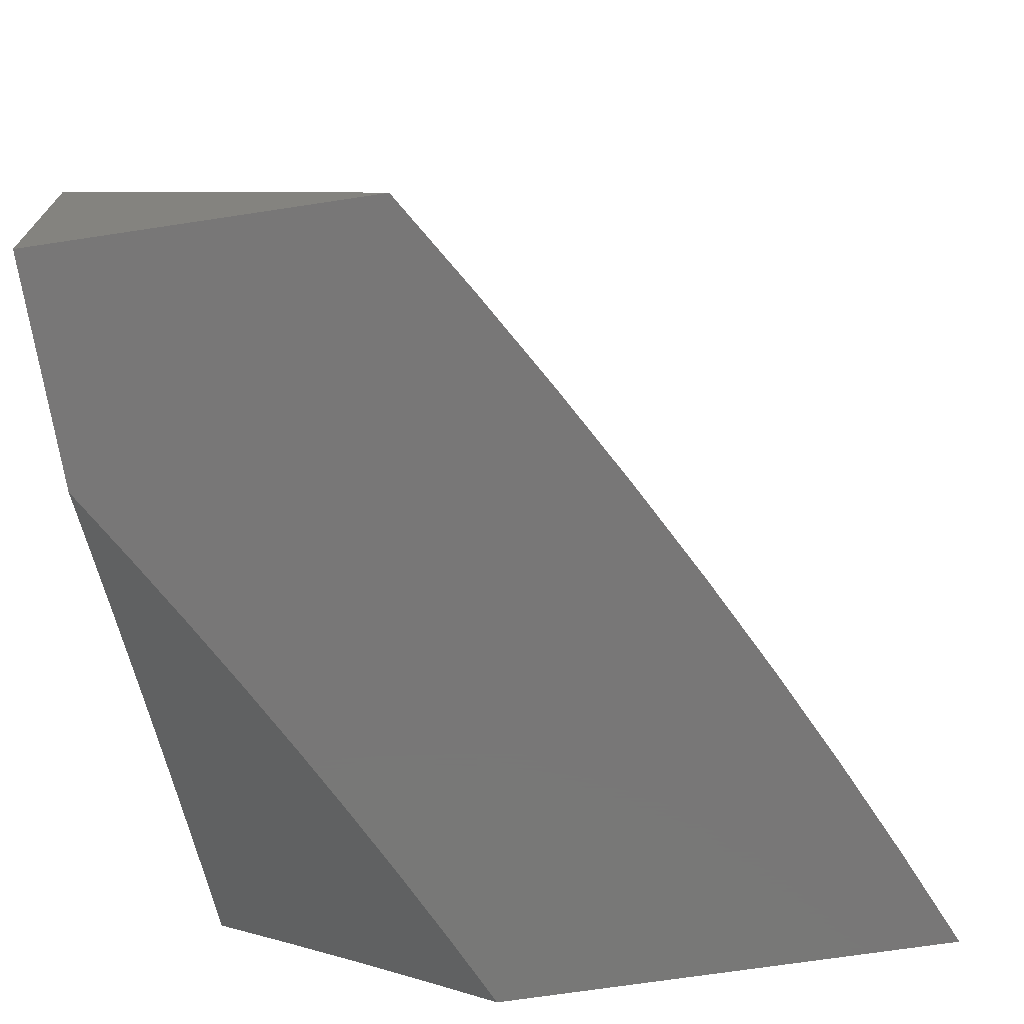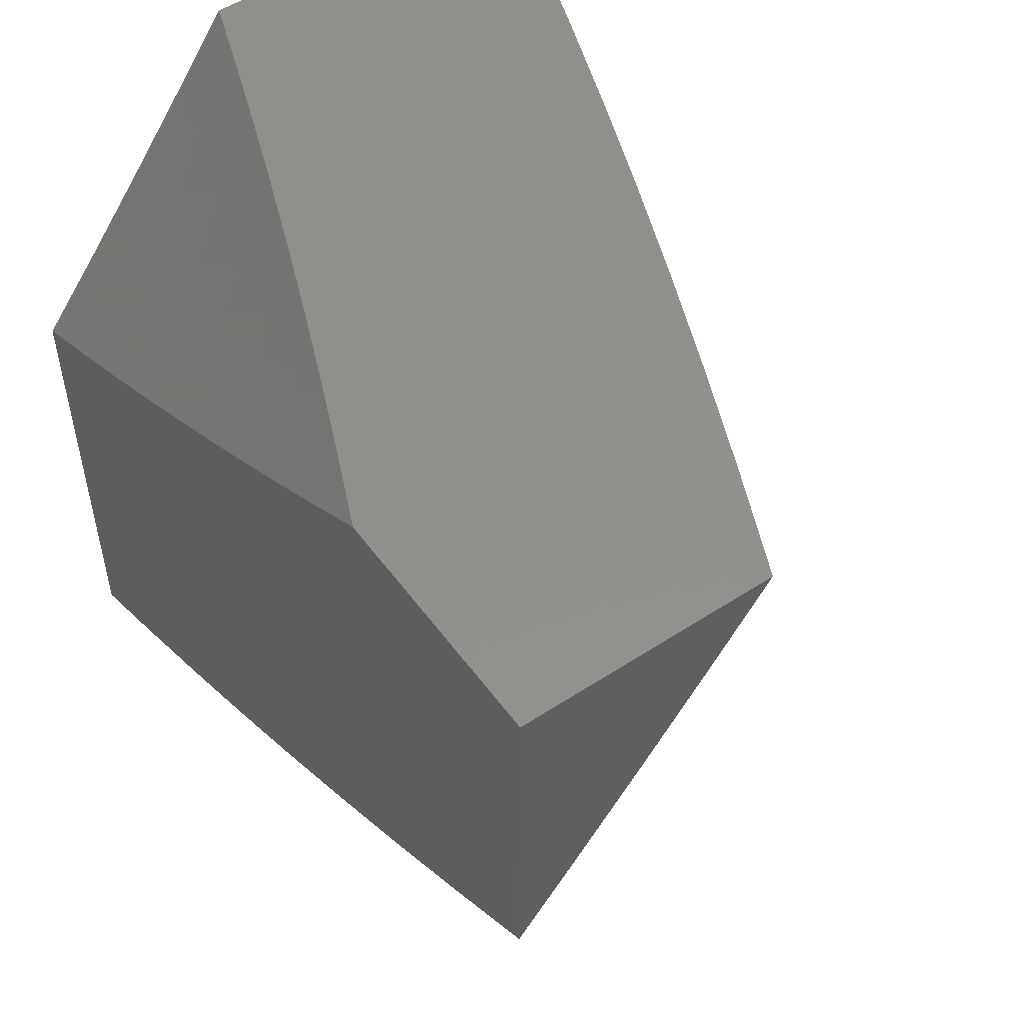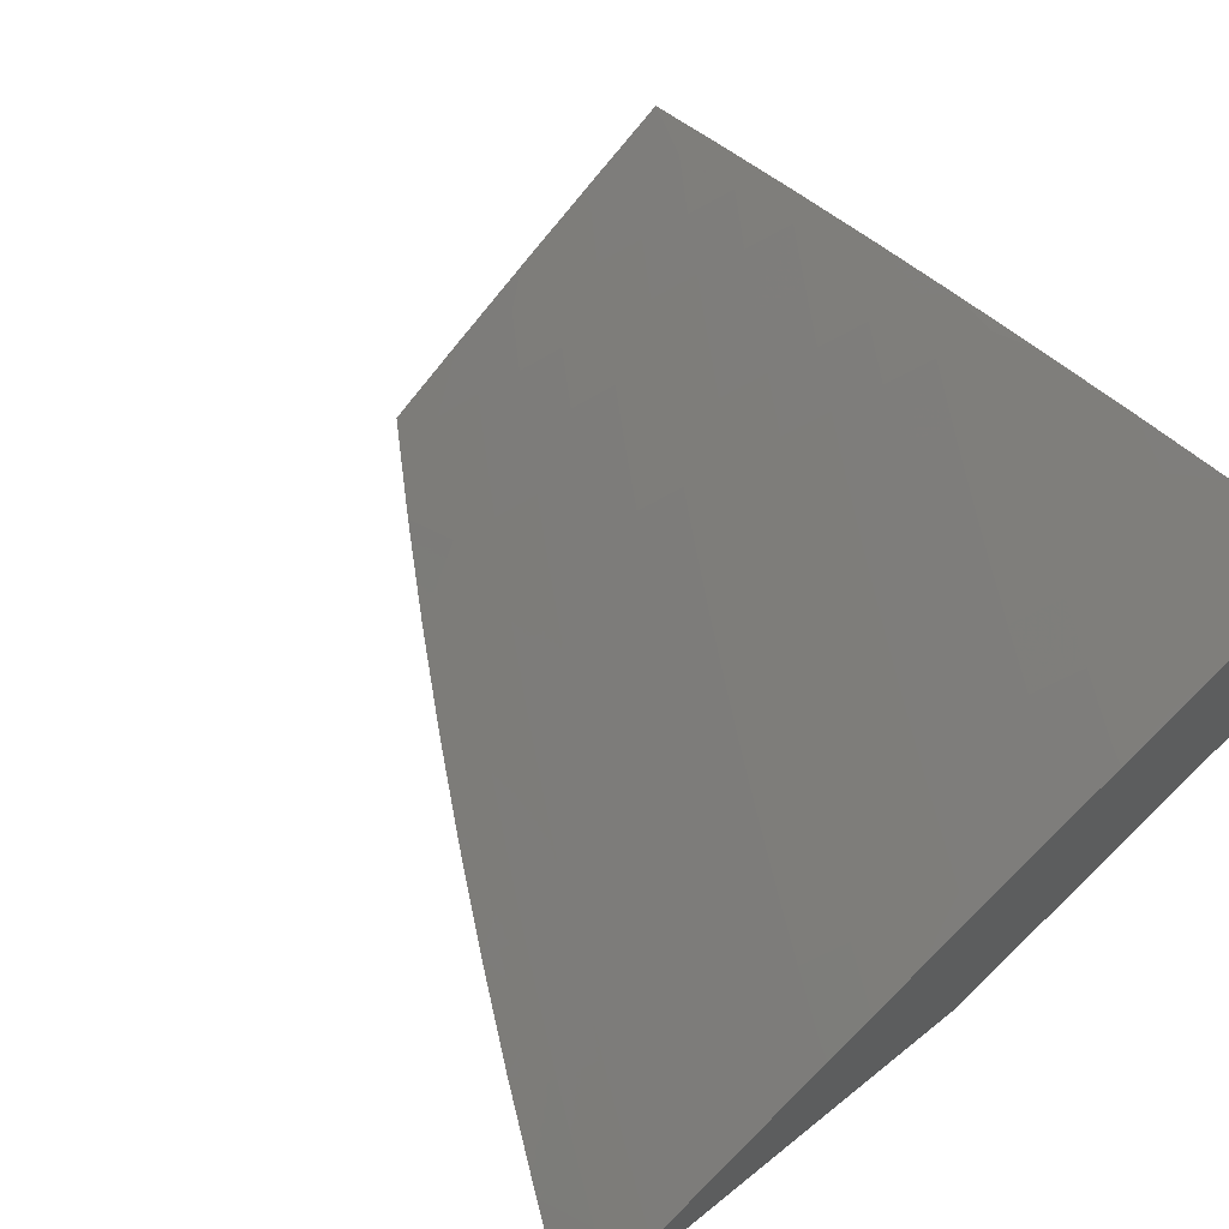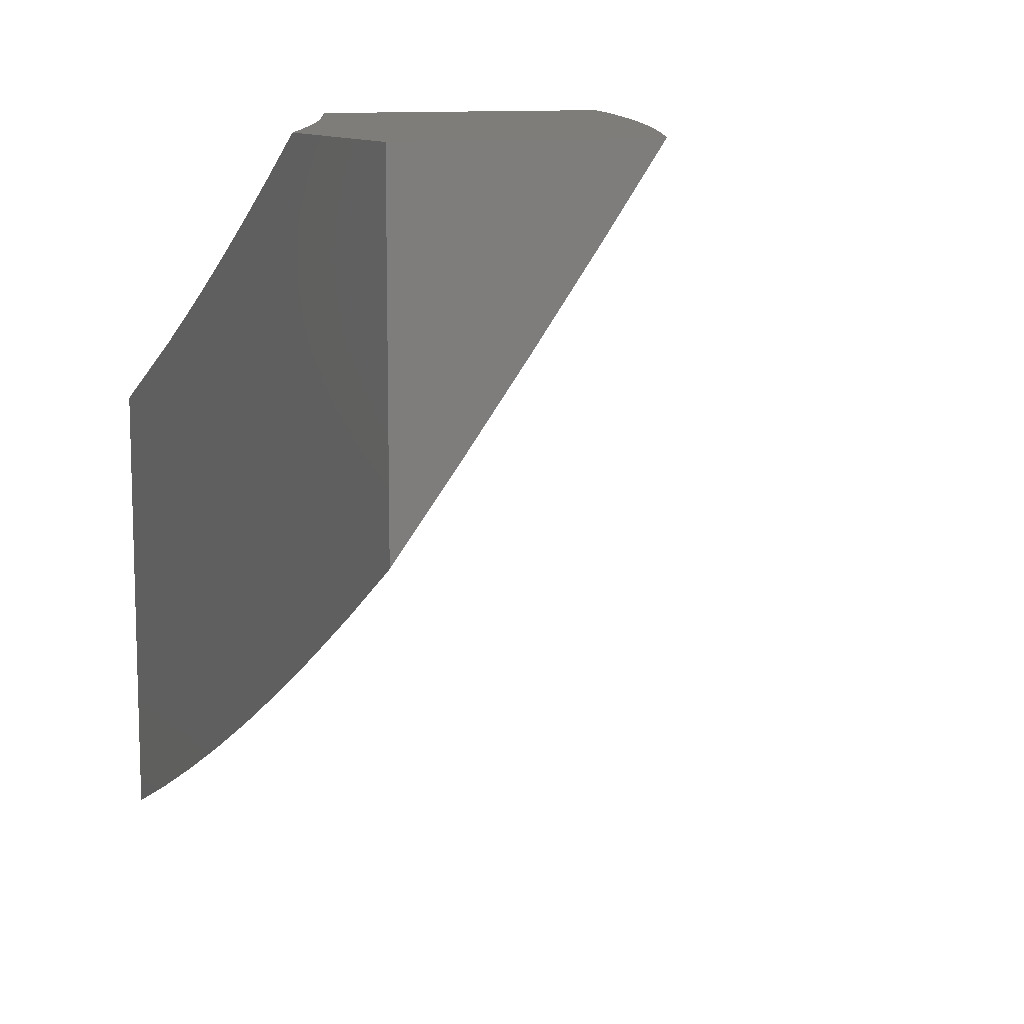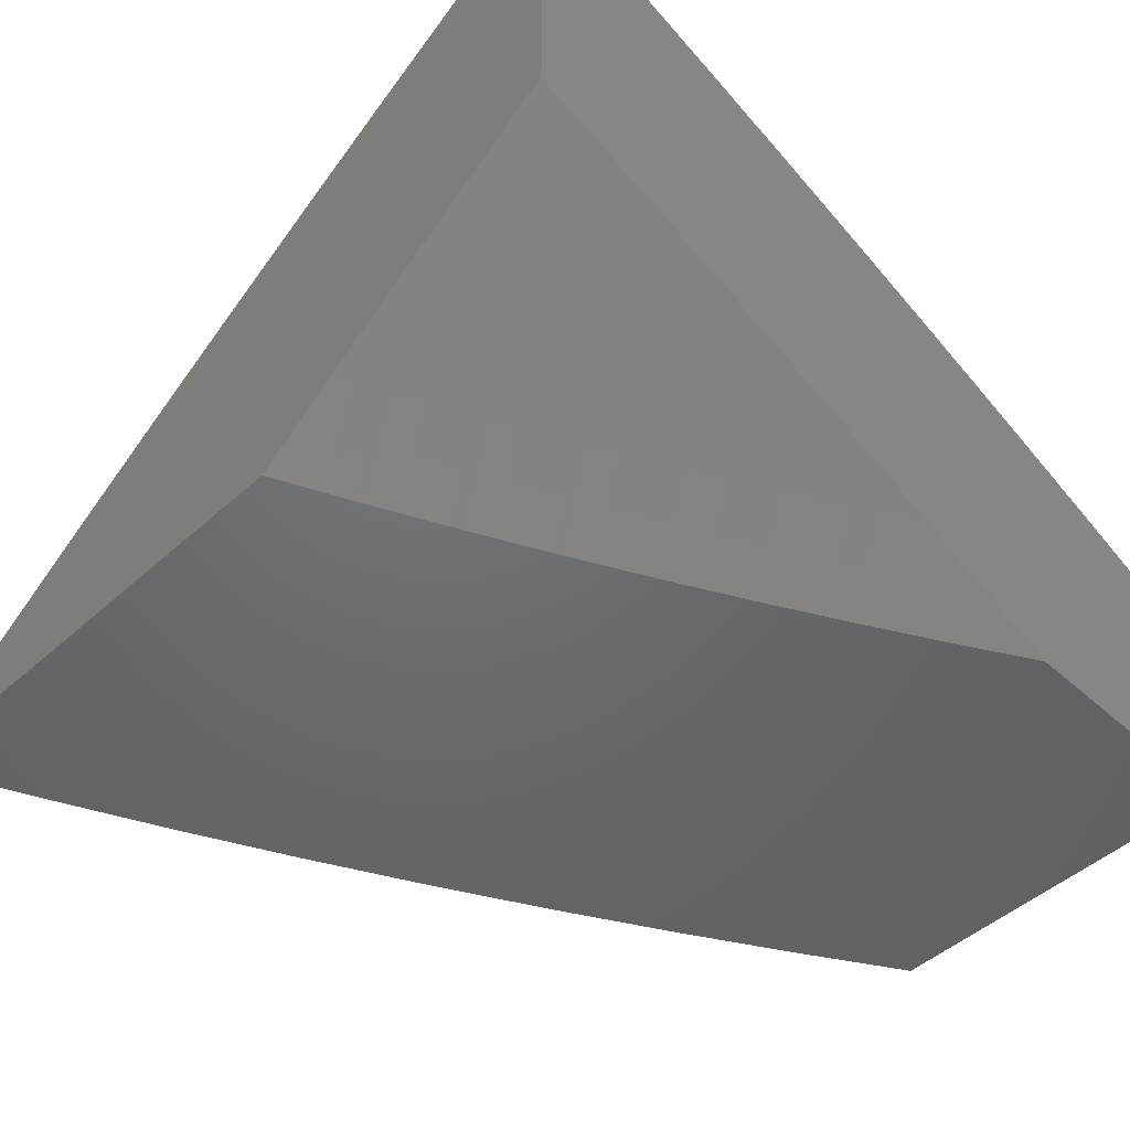
<metadata>
{"format":"stl","ext":"stl","renderer":"f3d","projection":"perspective","resolution":1024,"background":"white","views":[{"elev":-70.2,"azim":-81.4,"up":"+Z"},{"elev":52.5,"azim":-125.2,"up":"+Y"},{"elev":65.5,"azim":51.0,"up":"+Z"},{"elev":10.8,"azim":-113.2,"up":"+Y"},{"elev":-48.3,"azim":135.0,"up":"+Z"}]}
</metadata>
<code>
# stl→obj: 233 verts, 462 faces
v -3 -6.281 9.072
v -3 -6.374 9
v -3.074 -6.294 9.036
v -3.092 -6.331 9
v -3.164 -6.251 9.036
v -3.184 -6.288 9
v -3.254 -6.207 9.036
v -3.275 -6.243 9
v -3.344 -6.161 9.036
v -3.365 -6.197 9
v -3.433 -6.114 9.036
v -3.455 -6.15 9
v -3.522 -6.065 9.036
v -3.544 -6.101 9
v -3.61 -6.015 9.036
v -3.632 -6.051 9
v -3.631 -6 9.038
v -3.72 -6 9
v -3.542 -6 9.076
v -3.501 -6.029 9.072
v -3.453 -6 9.112
v -3.412 -6.077 9.072
v -3.392 -6.04 9.107
v -3.324 -6.124 9.072
v -3.304 -6.087 9.107
v -3.235 -6.169 9.072
v -3.215 -6.132 9.107
v -3.145 -6.214 9.072
v -3.126 -6.176 9.107
v -3.055 -6.256 9.072
v -3.037 -6.218 9.107
v -3 -6.188 9.143
v -3.018 -6.18 9.142
v -3 -6.095 9.212
v -3.088 -6.1 9.177
v -3.068 -6.062 9.212
v -3.156 -6.019 9.212
v -3.091 -6 9.249
v -3.182 -6 9.217
v -3.176 -6.057 9.177
v -3.263 -6.012 9.177
v -3.195 -6.095 9.142
v -3.283 -6.05 9.142
v -3.371 -6.003 9.142
v -3.363 -6 9.148
v -3.273 -6 9.183
v -3.049 -6.024 9.247
v -3 -6 9.281
v -3.107 -6.138 9.142
v -4 -6.309 9.076
v -4 -6.411 9
v -3.948 -6.383 9.045
v -3.879 -6.484 9
v -3.876 -6.427 9.045
v -3.803 -6.47 9.045
v -3.777 -6.426 9.091
v -3.704 -6.468 9.091
v -3.678 -6.423 9.135
v -3.606 -6.464 9.135
v -3.58 -6.419 9.18
v -3.508 -6.459 9.18
v -3.483 -6.413 9.224
v -3.411 -6.451 9.224
v -3.386 -6.405 9.268
v -3.314 -6.443 9.268
v -3.29 -6.396 9.311
v -3.218 -6.432 9.311
v -3.195 -6.385 9.354
v -3.123 -6.42 9.354
v -3.1 -6.372 9.397
v -3.029 -6.407 9.397
v -3.006 -6.358 9.44
v -3 -6.359 9.441
v -3.053 -6.276 9.482
v -3 -6.24 9.525
v -3.029 -6.228 9.523
v -3.006 -6.179 9.565
v -3.099 -6.194 9.523
v -3.075 -6.145 9.565
v -3.168 -6.158 9.523
v -3.143 -6.11 9.565
v -3.237 -6.123 9.523
v -3.212 -6.075 9.565
v -3.305 -6.086 9.523
v -3.28 -6.038 9.565
v -3.374 -6.048 9.523
v -3.347 -6.001 9.565
v -3.38 -6 9.553
v -3.254 -6 9.6
v -3.758 -6.556 9
v -3.73 -6.513 9.045
v -3.631 -6.509 9.091
v -3.533 -6.504 9.135
v -3.435 -6.498 9.18
v -3.338 -6.489 9.224
v -3.242 -6.479 9.268
v -3.146 -6.468 9.311
v -3.051 -6.455 9.354
v -3 -6.477 9.356
v -3.656 -6.554 9.045
v -3.634 -6.625 9
v -3.582 -6.595 9.045
v -3.51 -6.692 9
v -3.508 -6.635 9.045
v -3.433 -6.674 9.045
v -3.409 -6.628 9.091
v -3.335 -6.666 9.091
v -3.312 -6.619 9.135
v -3.238 -6.656 9.135
v -3.215 -6.609 9.18
v -3.141 -6.645 9.18
v -3.119 -6.597 9.224
v -3.045 -6.632 9.224
v -3.023 -6.584 9.268
v -3 -6.593 9.269
v -3.001 -6.536 9.311
v -3.074 -6.502 9.311
v -3.384 -6.756 9
v -3.358 -6.712 9.045
v -3.26 -6.703 9.091
v -3.163 -6.692 9.135
v -3.067 -6.679 9.18
v -3 -6.708 9.181
v -3.283 -6.749 9.045
v -3.257 -6.818 9
v -3.207 -6.785 9.045
v -3.129 -6.878 9
v -3.132 -6.82 9.045
v -3.056 -6.855 9.045
v -3.035 -6.808 9.091
v -3 -6.822 9.091
v -3.014 -6.76 9.135
v -3.089 -6.726 9.135
v -3 -6.935 9
v -3 -6.121 9.607
v -3 -6 9.687
v -3.026 -6.048 9.647
v -3.05 -6.097 9.606
v -3.094 -6.014 9.647
v -3.127 -6 9.644
v -3.118 -6.062 9.606
v -3.186 -6.027 9.606
v -3.442 -6.01 9.523
v -3.505 -6 9.505
v -3.468 -6.057 9.482
v -3.536 -6.017 9.482
v -3.564 -6.063 9.44
v -3.63 -6 9.455
v -3.632 -6.023 9.44
v -3.754 -6 9.404
v -3.728 -6.026 9.397
v -3.756 -6.072 9.354
v -3.659 -6.068 9.397
v -3.687 -6.114 9.354
v -3.591 -6.109 9.397
v -3.618 -6.155 9.354
v -3.521 -6.149 9.397
v -3.548 -6.195 9.354
v -3.452 -6.189 9.397
v -3.478 -6.235 9.354
v -3.382 -6.227 9.397
v -3.407 -6.274 9.354
v -3.312 -6.265 9.397
v -3.337 -6.312 9.354
v -3.242 -6.301 9.397
v -3.266 -6.349 9.354
v -3.171 -6.337 9.397
v -3.824 -6.029 9.354
v -3.877 -6 9.351
v -3.853 -6.073 9.311
v -3.921 -6.029 9.311
v -3.95 -6.074 9.268
v -4 -6 9.296
v -4 -6.104 9.224
v -3.979 -6.117 9.224
v -4 -6.207 9.15
v -3.937 -6.206 9.18
v -3.965 -6.25 9.135
v -3.866 -6.251 9.18
v -3.894 -6.295 9.135
v -3.795 -6.294 9.18
v -3.822 -6.338 9.135
v -3.724 -6.336 9.18
v -3.75 -6.381 9.135
v -3.652 -6.378 9.18
v -3.993 -6.294 9.091
v -3.921 -6.339 9.091
v -3.849 -6.383 9.091
v -3.839 -6.206 9.224
v -3.909 -6.162 9.224
v -3.881 -6.118 9.268
v -3.811 -6.162 9.268
v -3.741 -6.204 9.268
v -3.769 -6.249 9.224
v -3.671 -6.246 9.268
v -3.698 -6.291 9.224
v -3.6 -6.287 9.268
v -3.626 -6.333 9.224
v -3.529 -6.327 9.268
v -3.555 -6.373 9.224
v -3.458 -6.367 9.268
v -3.784 -6.117 9.311
v -3.714 -6.159 9.311
v -3.644 -6.201 9.311
v -3.574 -6.241 9.311
v -3.504 -6.281 9.311
v -3.433 -6.32 9.311
v -3.362 -6.358 9.311
v -3.495 -6.103 9.44
v -3.426 -6.142 9.44
v -3.357 -6.18 9.44
v -3.287 -6.218 9.44
v -3.217 -6.254 9.44
v -3.147 -6.29 9.44
v -3.076 -6.324 9.44
v -3.4 -6.095 9.482
v -3.331 -6.133 9.482
v -3.262 -6.17 9.482
v -3.193 -6.206 9.482
v -3.123 -6.242 9.482
v -3.557 -6.55 9.091
v -3.459 -6.544 9.135
v -3.362 -6.536 9.18
v -3.265 -6.526 9.224
v -3.169 -6.515 9.268
v -3.484 -6.589 9.091
v -3.386 -6.582 9.135
v -3.289 -6.573 9.18
v -3.192 -6.562 9.224
v -3.096 -6.55 9.268
v -3.185 -6.738 9.091
v -3.11 -6.774 9.091
v -4 -6 9
f 1 2 3
f 3 2 4
f 3 4 5
f 5 4 6
f 5 6 7
f 7 6 8
f 7 8 9
f 9 8 10
f 9 10 11
f 11 10 12
f 11 12 13
f 13 12 14
f 13 14 15
f 15 14 16
f 15 16 17
f 17 16 18
f 17 19 15
f 15 19 13
f 13 19 20
f 20 19 21
f 20 21 22
f 22 21 23
f 22 23 24
f 24 23 25
f 24 25 26
f 26 25 27
f 26 27 28
f 28 27 29
f 28 29 30
f 30 29 31
f 30 31 1
f 1 31 32
f 32 31 33
f 32 33 34
f 34 33 35
f 34 35 36
f 36 35 37
f 36 37 38
f 38 37 39
f 39 37 40
f 39 40 41
f 41 40 42
f 41 42 43
f 43 42 27
f 43 27 25
f 23 21 44
f 44 21 45
f 44 45 43
f 43 45 46
f 43 46 41
f 41 46 39
f 36 38 47
f 47 38 48
f 47 48 34
f 30 1 3
f 28 30 3
f 28 3 5
f 33 31 49
f 49 31 29
f 49 29 42
f 42 29 27
f 26 28 5
f 33 49 35
f 35 49 40
f 35 40 37
f 40 49 42
f 47 34 36
f 24 26 7
f 7 26 5
f 22 24 9
f 9 24 7
f 44 43 25
f 44 25 23
f 20 22 11
f 11 22 9
f 13 20 11
f 50 51 52
f 52 51 53
f 52 53 54
f 54 53 55
f 54 55 56
f 56 55 57
f 56 57 58
f 58 57 59
f 58 59 60
f 60 59 61
f 60 61 62
f 62 61 63
f 62 63 64
f 64 63 65
f 64 65 66
f 66 65 67
f 66 67 68
f 68 67 69
f 68 69 70
f 70 69 71
f 70 71 72
f 72 71 73
f 72 73 74
f 74 73 75
f 74 75 76
f 76 75 77
f 76 77 78
f 78 77 79
f 78 79 80
f 80 79 81
f 80 81 82
f 82 81 83
f 82 83 84
f 84 83 85
f 84 85 86
f 86 85 87
f 86 87 88
f 88 87 89
f 89 87 85
f 89 85 83
f 53 90 55
f 55 90 91
f 55 91 57
f 57 91 92
f 57 92 59
f 59 92 93
f 59 93 61
f 61 93 94
f 61 94 63
f 63 94 95
f 63 95 65
f 65 95 96
f 65 96 67
f 67 96 97
f 67 97 69
f 69 97 98
f 69 98 71
f 71 98 99
f 71 99 73
f 91 90 100
f 100 90 101
f 100 101 102
f 102 101 103
f 102 103 104
f 104 103 105
f 104 105 106
f 106 105 107
f 106 107 108
f 108 107 109
f 108 109 110
f 110 109 111
f 110 111 112
f 112 111 113
f 112 113 114
f 114 113 115
f 114 115 116
f 116 115 99
f 116 99 117
f 117 99 98
f 117 98 97
f 103 118 105
f 105 118 119
f 105 119 107
f 107 119 120
f 107 120 109
f 109 120 121
f 109 121 111
f 111 121 122
f 111 122 113
f 113 122 123
f 113 123 115
f 119 118 124
f 124 118 125
f 124 125 126
f 126 125 127
f 126 127 128
f 128 127 129
f 128 129 130
f 130 129 131
f 130 131 132
f 132 131 123
f 132 123 133
f 133 123 122
f 133 122 121
f 127 134 129
f 129 134 131
f 75 135 77
f 77 135 79
f 136 137 135
f 135 137 138
f 135 138 79
f 79 138 81
f 137 136 139
f 139 136 140
f 139 140 141
f 141 140 142
f 141 142 83
f 83 142 89
f 140 89 142
f 86 88 143
f 143 88 144
f 143 144 145
f 145 144 146
f 145 146 147
f 147 146 148
f 147 148 149
f 149 148 150
f 149 150 151
f 151 150 152
f 151 152 153
f 153 152 154
f 153 154 155
f 155 154 156
f 155 156 157
f 157 156 158
f 157 158 159
f 159 158 160
f 159 160 161
f 161 160 162
f 161 162 163
f 163 162 164
f 163 164 165
f 165 164 166
f 165 166 167
f 167 166 68
f 167 68 70
f 144 148 146
f 152 150 168
f 168 150 169
f 168 169 170
f 170 169 171
f 170 171 172
f 172 171 173
f 172 173 174
f 169 173 171
f 172 174 175
f 175 174 176
f 175 176 177
f 177 176 178
f 177 178 179
f 179 178 180
f 179 180 181
f 181 180 182
f 181 182 183
f 183 182 184
f 183 184 185
f 185 184 58
f 185 58 60
f 178 176 186
f 186 176 50
f 186 50 187
f 187 50 52
f 187 52 188
f 188 52 54
f 188 54 56
f 178 186 180
f 180 186 187
f 180 187 182
f 182 187 188
f 182 188 184
f 184 188 56
f 184 56 58
f 179 189 177
f 177 189 190
f 177 190 175
f 175 190 191
f 175 191 172
f 172 191 170
f 191 190 192
f 192 190 189
f 192 189 193
f 193 189 194
f 193 194 195
f 195 194 196
f 195 196 197
f 197 196 198
f 197 198 199
f 199 198 200
f 199 200 201
f 201 200 62
f 201 62 64
f 189 179 194
f 194 179 181
f 194 181 196
f 196 181 183
f 196 183 198
f 198 183 185
f 198 185 200
f 200 185 60
f 200 60 62
f 170 191 202
f 202 191 192
f 202 192 203
f 203 192 193
f 203 193 204
f 204 193 195
f 204 195 205
f 205 195 197
f 205 197 206
f 206 197 199
f 206 199 207
f 207 199 201
f 207 201 208
f 208 201 64
f 208 64 66
f 168 170 152
f 152 170 202
f 152 202 154
f 154 202 203
f 154 203 156
f 156 203 204
f 156 204 158
f 158 204 205
f 158 205 160
f 160 205 206
f 160 206 162
f 162 206 207
f 162 207 164
f 164 207 208
f 164 208 166
f 166 208 66
f 166 66 68
f 149 151 153
f 149 153 147
f 147 153 155
f 147 155 209
f 209 155 157
f 209 157 210
f 210 157 159
f 210 159 211
f 211 159 161
f 211 161 212
f 212 161 163
f 212 163 213
f 213 163 165
f 213 165 214
f 214 165 167
f 214 167 215
f 215 167 70
f 215 70 72
f 145 147 209
f 86 143 145
f 145 209 216
f 216 209 210
f 216 210 217
f 217 210 211
f 217 211 218
f 218 211 212
f 218 212 219
f 219 212 213
f 219 213 220
f 220 213 214
f 220 214 74
f 74 214 215
f 74 215 72
f 102 221 100
f 100 221 92
f 100 92 91
f 92 221 93
f 93 221 222
f 93 222 94
f 94 222 223
f 94 223 95
f 95 223 224
f 95 224 96
f 96 224 225
f 96 225 97
f 97 225 117
f 221 102 226
f 226 102 104
f 226 104 106
f 217 84 216
f 216 84 86
f 216 86 145
f 84 217 82
f 82 217 218
f 82 218 80
f 80 218 219
f 80 219 78
f 78 219 220
f 78 220 76
f 76 220 74
f 106 227 226
f 226 227 222
f 226 222 221
f 222 227 223
f 223 227 228
f 223 228 224
f 224 228 229
f 224 229 225
f 225 229 230
f 225 230 117
f 117 230 116
f 228 227 108
f 108 227 106
f 83 81 141
f 141 81 138
f 141 138 137
f 137 139 141
f 229 228 110
f 110 228 108
f 126 231 124
f 124 231 120
f 124 120 119
f 133 121 231
f 231 121 120
f 231 126 232
f 232 126 128
f 232 128 130
f 229 110 112
f 229 112 230
f 230 112 114
f 230 114 116
f 130 132 232
f 232 132 133
f 232 133 231
f 38 89 48
f 48 89 140
f 48 140 136
f 89 38 88
f 88 38 39
f 88 39 144
f 144 39 46
f 144 46 148
f 148 46 45
f 148 45 21
f 148 21 150
f 150 21 19
f 150 19 169
f 169 19 17
f 169 17 173
f 173 17 18
f 173 18 233
f 233 18 51
f 51 18 16
f 51 16 53
f 53 16 14
f 53 14 90
f 90 14 12
f 90 12 101
f 101 12 10
f 101 10 8
f 101 8 103
f 103 8 6
f 103 6 118
f 118 6 4
f 118 4 125
f 125 4 2
f 125 2 127
f 127 2 134
f 51 50 233
f 233 50 176
f 233 176 174
f 174 173 233
f 1 115 2
f 2 115 123
f 2 123 131
f 115 1 99
f 99 1 32
f 99 32 34
f 99 34 73
f 73 34 48
f 73 48 75
f 75 48 135
f 135 48 136
f 131 134 2

</code>
